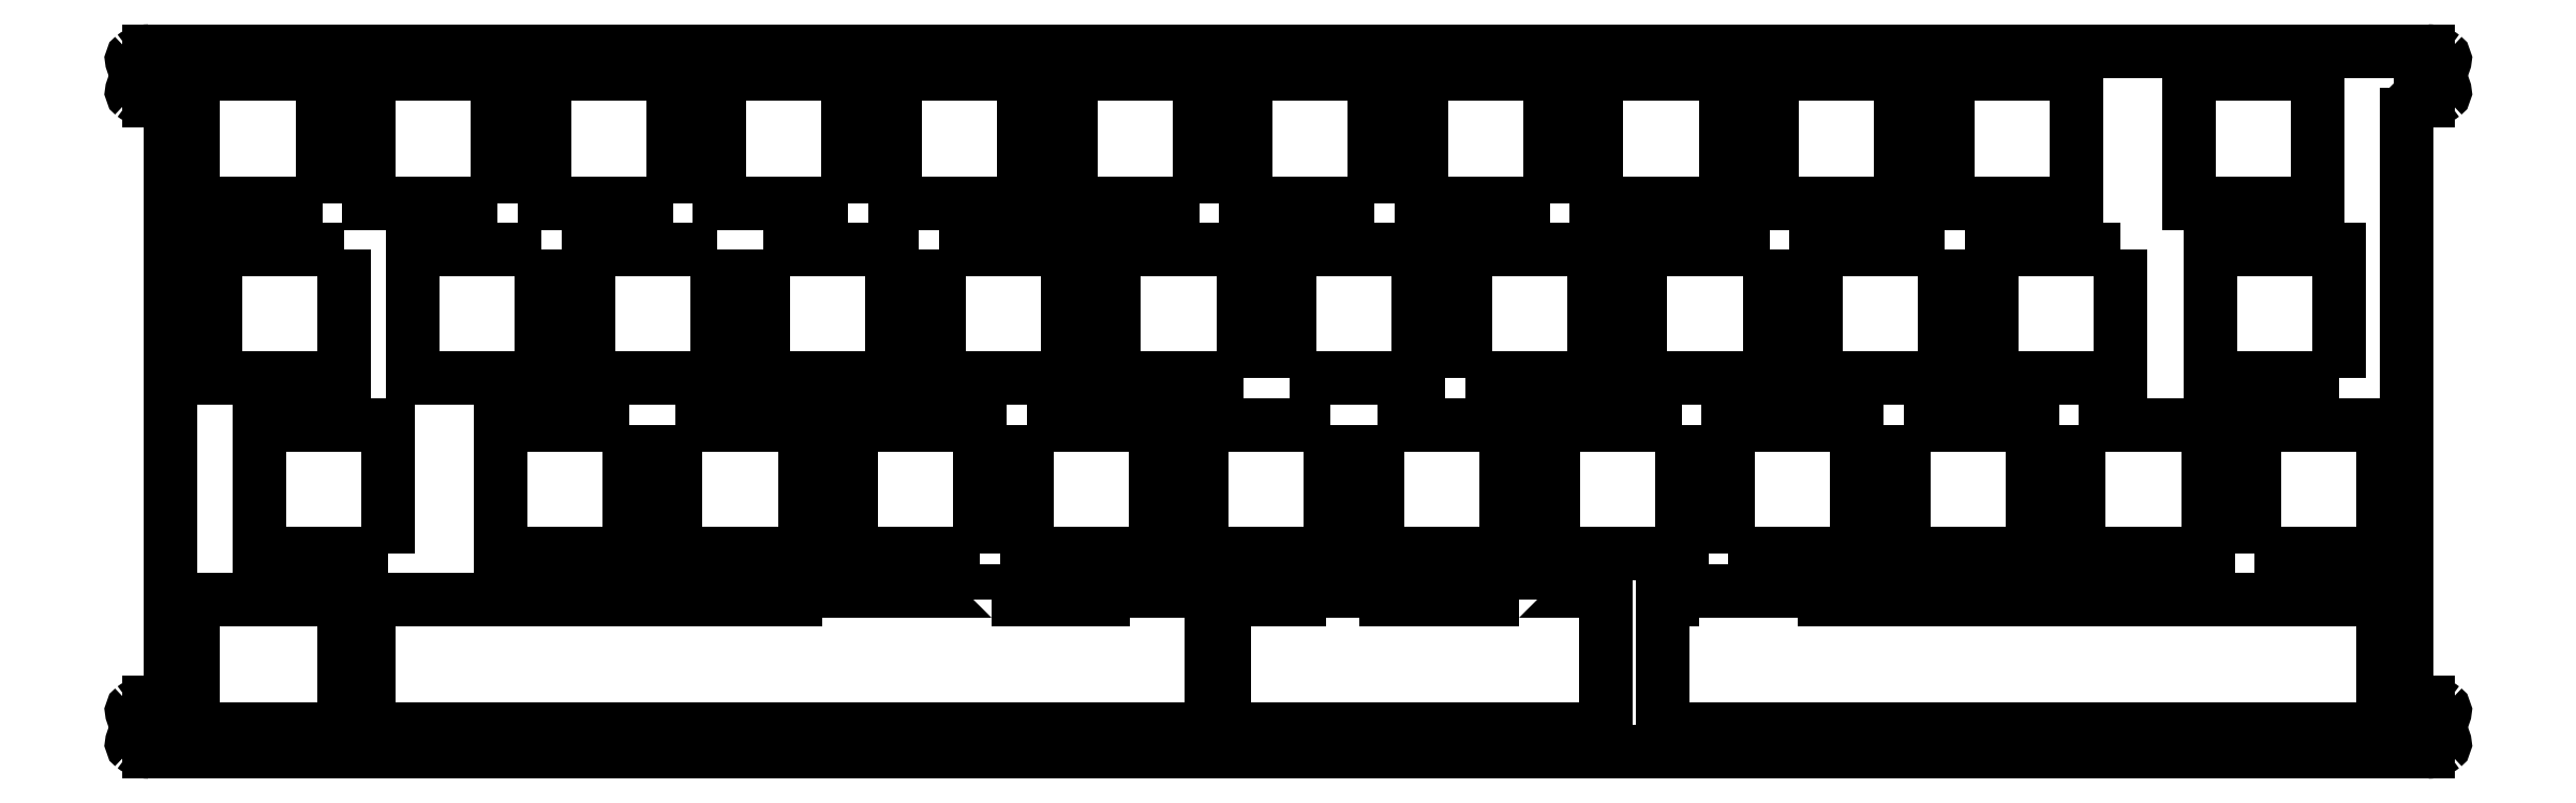
<metadata>
{"format":"dxf","ext":"dxf","renderer":"ezdxf+matplotlib","layout":"modelspace","background":"white","min_lineweight":24,"dpi":150}
</metadata>
<code>
0
SECTION
2
ENTITIES
0
LWPOLYLINE
8
0
90
4
70
1
43
0
10
26.05
20
-7
10
26.05
20
7
10
12.05
20
7
10
12.05
20
-7
0
LWPOLYLINE
8
0
90
8
70
1
43
0
10
230.8
20
-64.15
10
230.8
20
-50.15
10
170.2
20
-50.15
10
170.2
20
-49.15
10
153.7
20
-49.15
10
153.7
20
-50.15
10
152.5
20
-50.15
10
152.5
20
-64.15
0
LWPOLYLINE
8
0
90
4
70
1
43
0
10
178.7
20
-31.1
10
178.7
20
-45.1
10
192.7
20
-45.1
10
192.7
20
-31.1
0
LWPOLYLINE
8
0
90
10
70
1
43
0
10
137
20
-50.15
10
122.6
20
-50.15
10
122.6
20
-49.15
10
113.1
20
-49.15
10
113.1
20
-50.15
10
104.9
20
-50.15
10
104.9
20
-64.15
10
146.4
20
-64.15
10
146.4
20
-49.15
10
137
20
-49.15
0
LWPOLYLINE
8
0
90
4
70
1
43
0
10
121.6
20
-31.1
10
121.6
20
-45.1
10
135.6
20
-45.1
10
135.6
20
-31.1
0
LWPOLYLINE
8
0
90
4
70
1
43
0
10
159.7
20
-45.1
10
173.7
20
-45.1
10
173.7
20
-31.1
10
159.7
20
-31.1
0
LWPOLYLINE
8
0
90
4
70
1
43
0
10
183.5
20
7
10
183.5
20
-7
10
197.5
20
-7
10
197.5
20
7
0
LWPOLYLINE
8
0
90
4
70
1
43
0
10
183.2
20
-12.05
10
169.2
20
-12.05
10
169.2
20
-26.05
10
183.2
20
-26.05
0
LWPOLYLINE
8
0
90
4
70
1
43
0
10
69.2
20
7
10
69.2
20
-7
10
83.2
20
-7
10
83.2
20
7
0
LWPOLYLINE
8
0
90
4
70
1
43
0
10
102.3
20
-7
10
102.3
20
7
10
88.25
20
7
10
88.25
20
-7
0
LWPOLYLINE
8
0
90
4
70
1
43
0
10
164.2
20
-12.05
10
150.2
20
-12.05
10
150.2
20
-26.05
10
164.2
20
-26.05
0
LWPOLYLINE
8
0
90
4
70
1
43
0
10
49.86
20
-12.05
10
35.86
20
-12.05
10
35.86
20
-26.05
10
49.86
20
-26.05
0
LWPOLYLINE
8
0
90
4
70
1
43
0
10
159.4
20
7
10
145.4
20
7
10
145.4
20
-7
10
159.4
20
-7
0
LWPOLYLINE
8
0
90
4
70
1
43
0
10
223.7
20
7
10
209.7
20
7
10
209.7
20
-7
10
223.7
20
-7
0
LWPOLYLINE
8
0
90
4
70
1
43
0
10
7
20
-7
10
7
20
7
10
-7
20
7
10
-7
20
-7
0
LWPOLYLINE
8
0
90
4
70
1
43
0
10
197.8
20
-31.1
10
197.8
20
-45.1
10
211.8
20
-45.1
10
211.8
20
-31.1
0
LWPOLYLINE
8
0
90
4
70
1
43
0
10
154.6
20
-31.1
10
140.6
20
-31.1
10
140.6
20
-45.1
10
154.6
20
-45.1
0
LWPOLYLINE
8
0
90
4
70
1
43
0
10
107
20
-26.05
10
107
20
-12.05
10
93.01
20
-12.05
10
93.01
20
-26.05
0
LWPOLYLINE
8
0
90
4
70
1
43
0
10
-7
20
-50.15
10
-7
20
-64.15
10
9.381
20
-64.15
10
9.381
20
-50.15
0
LWPOLYLINE
8
0
90
4
70
1
43
0
10
140.4
20
-7
10
140.4
20
7
10
126.4
20
7
10
126.4
20
-7
0
LWPOLYLINE
8
0
90
4
70
1
43
0
10
131.1
20
-26.05
10
145.1
20
-26.05
10
145.1
20
-12.05
10
131.1
20
-12.05
0
LWPOLYLINE
8
0
90
4
70
1
43
0
10
45.39
20
-31.1
10
45.39
20
-45.1
10
59.39
20
-45.1
10
59.39
20
-31.1
0
LWPOLYLINE
8
0
90
4
70
1
43
0
10
54.91
20
-12.05
10
54.91
20
-26.05
10
68.91
20
-26.05
10
68.91
20
-12.05
0
LWPOLYLINE
8
0
90
4
70
1
43
0
10
226.1
20
-26.05
10
226.1
20
-12.05
10
212.1
20
-12.05
10
212.1
20
-26.05
0
LWPOLYLINE
8
0
90
4
70
1
43
0
10
14.14
20
-45.1
10
14.14
20
-31.1
10
0.1438
20
-31.1
10
0.1438
20
-45.1
0
LWPOLYLINE
8
0
90
4
70
1
43
0
10
40.34
20
-31.1
10
26.34
20
-31.1
10
26.34
20
-45.1
10
40.34
20
-45.1
0
LWPOLYLINE
8
0
90
4
70
1
43
0
10
64.15
20
-7
10
64.15
20
7
10
50.15
20
7
10
50.15
20
-7
0
LWPOLYLINE
8
0
90
4
70
1
43
0
10
178.4
20
7
10
164.4
20
7
10
164.4
20
-7
10
178.4
20
-7
0
LWPOLYLINE
8
0
90
4
70
1
43
0
10
45.1
20
-7
10
45.1
20
7
10
31.1
20
7
10
31.1
20
-7
0
LWPOLYLINE
8
0
90
4
70
1
43
0
10
112.1
20
-26.05
10
126.1
20
-26.05
10
126.1
20
-12.05
10
112.1
20
-12.05
0
LWPOLYLINE
8
0
90
4
70
1
43
0
10
121.3
20
-7
10
121.3
20
7
10
107.3
20
7
10
107.3
20
-7
0
LWPOLYLINE
8
0
90
4
70
1
43
0
10
30.81
20
-12.05
10
16.81
20
-12.05
10
16.81
20
-26.05
10
30.81
20
-26.05
0
LWPOLYLINE
8
0
90
4
70
1
43
0
10
9.381
20
-12.05
10
-4.619
20
-12.05
10
-4.619
20
-26.05
10
9.381
20
-26.05
0
LWPOLYLINE
8
0
90
4
70
1
43
0
10
83.49
20
-31.1
10
83.49
20
-45.1
10
97.49
20
-45.1
10
97.49
20
-31.1
0
LWPOLYLINE
8
0
90
4
70
1
43
0
10
216.8
20
-45.1
10
230.8
20
-45.1
10
230.8
20
-31.1
10
216.8
20
-31.1
0
LWPOLYLINE
8
0
90
4
70
1
43
0
10
73.96
20
-12.05
10
73.96
20
-26.05
10
87.96
20
-26.05
10
87.96
20
-12.05
0
LWPOLYLINE
8
0
90
4
70
1
43
0
10
202.3
20
-12.05
10
188.3
20
-12.05
10
188.3
20
-26.05
10
202.3
20
-26.05
0
LWPOLYLINE
8
0
90
4
70
1
43
0
10
78.44
20
-45.1
10
78.44
20
-31.1
10
64.44
20
-31.1
10
64.44
20
-45.1
0
LWPOLYLINE
8
0
90
4
70
1
43
0
10
116.5
20
-31.1
10
102.5
20
-31.1
10
102.5
20
-45.1
10
116.5
20
-45.1
0
LWPOLYLINE
8
0
90
10
70
1
43
0
10
79.67
20
-50.15
10
79.67
20
-49.15
10
58.41
20
-49.15
10
58.41
20
-50.15
10
12.05
20
-50.15
10
12.05
20
-64.15
10
103.5
20
-64.15
10
103.5
20
-49.15
10
91.78
20
-49.15
10
91.78
20
-50.15
0
LINE
8
0
10
234.9
20
4.175
30
0
11
235.7
21
4.175
31
7.834e-66
0
ARC
8
0
10
235.7
20
6.85
30
0
40
2.675
210
-0
220
2.929e-66
230
1
50
270
51
307.9
0
ARC
8
0
10
237
20
5.133
30
0
40
0.5
210
-4.864e-33
220
-3.784e-33
230
1
50
-52.12
51
78.81
0
ARC
8
0
10
237.4
20
6.85
30
0
40
1.25
210
0
220
0
230
1
50
101.2
51
258.8
0
ARC
8
0
10
237
20
8.567
30
0
40
0.5
210
-0
220
0
230
1
50
-78.81
51
52.12
0
ARC
8
0
10
235.7
20
6.85
30
0
40
2.675
210
-4.864e-33
220
3.784e-33
230
1
50
52.12
51
90
0
LINE
8
0
10
235.7
20
9.525
30
-2.313e-32
11
-11.85
21
9.525
31
3.421e-47
0
ARC
8
0
10
-11.85
20
6.85
30
0
40
2.675
210
-7.331e-48
220
-1.279e-47
230
1
50
90
51
127.9
0
ARC
8
0
10
-13.19
20
8.567
30
0
40
0.5
210
1.111e-32
220
-2.433e-32
230
1
50
127.9
51
258.8
0
ARC
8
0
10
-13.53
20
6.85
30
0
40
1.25
210
-0
220
0
230
1
50
-78.81
51
78.81
0
ARC
8
0
10
-13.19
20
5.133
30
0
40
0.5
210
-1.511e-33
220
-2.99e-34
230
1
50
101.2
51
232.1
0
ARC
8
0
10
-11.85
20
6.85
30
0
40
2.675
210
-4.998e-33
220
3.612e-33
230
1
50
232.1
51
270
0
LINE
8
0
10
-11.85
20
4.175
30
2.313e-32
11
-11.02
21
4.175
31
0
0
ARC
8
0
10
-11.02
20
2.675
30
1.711e-48
40
1.5
210
1.597e-48
220
-6.163e-33
230
1
50
0
51
90
0
LINE
8
0
10
-9.525
20
2.675
30
6.158e-48
11
-9.525
21
-59.83
31
0
0
ARC
8
0
10
-11.02
20
-59.83
30
0
40
1.5
210
0
220
0
230
1
50
-90
51
0
0
LINE
8
0
10
-11.02
20
-61.32
30
0
11
-11.85
21
-61.32
31
-7.834e-66
0
ARC
8
0
10
-11.85
20
-64
30
0
40
2.675
210
2.674e-80
220
2.929e-66
230
1
50
90
51
127.9
0
ARC
8
0
10
-13.19
20
-62.28
30
0
40
0.5
210
-8.911e-48
220
-6.932e-48
230
1
50
127.9
51
258.8
0
ARC
8
0
10
-13.53
20
-64
30
0
40
1.25
210
0
220
0
230
1
50
-78.81
51
78.81
0
ARC
8
0
10
-13.19
20
-65.72
30
0
40
0.5
210
0
220
0
230
1
50
101.2
51
232.1
0
ARC
8
0
10
-11.85
20
-64
30
0
40
2.675
210
-1.62e-48
220
1.26e-48
230
1
50
232.1
51
270
0
LINE
8
0
10
-11.85
20
-66.67
30
1.301e-32
11
235.7
21
-66.67
31
2.351e-63
0
ARC
8
0
10
235.7
20
-64
30
0
40
2.675
210
-0
220
8.787e-64
230
1
50
270
51
307.9
0
ARC
8
0
10
237
20
-65.72
30
0
40
0.5
210
5.266e-47
220
4.096e-47
230
1
50
-52.12
51
78.81
0
ARC
8
0
10
237.4
20
-64
30
0
40
1.25
210
0
220
0
230
1
50
101.2
51
258.8
0
ARC
8
0
10
237
20
-62.28
30
0
40
0.5
210
-0
220
0
230
1
50
-78.81
51
52.12
0
ARC
8
0
10
235.7
20
-64
30
0
40
2.675
210
-9.991e-48
220
7.772e-48
230
1
50
52.12
51
90
0
LINE
8
0
10
235.7
20
-61.32
30
-1.301e-32
11
234.9
21
-61.33
31
0
0
ARC
8
0
10
234.9
20
-59.82
30
-4.619e-47
40
1.5
210
6.842e-47
220
-6.163e-33
230
1
50
180
51
270
0
LINE
8
0
10
233.4
20
-59.82
30
-2.72e-46
11
233.4
21
2.675
31
0
0
ARC
8
0
10
234.9
20
2.675
30
0
40
1.5
210
0
220
0
230
1
50
90
51
180
0
ENDSEC
0
EOF

</code>
